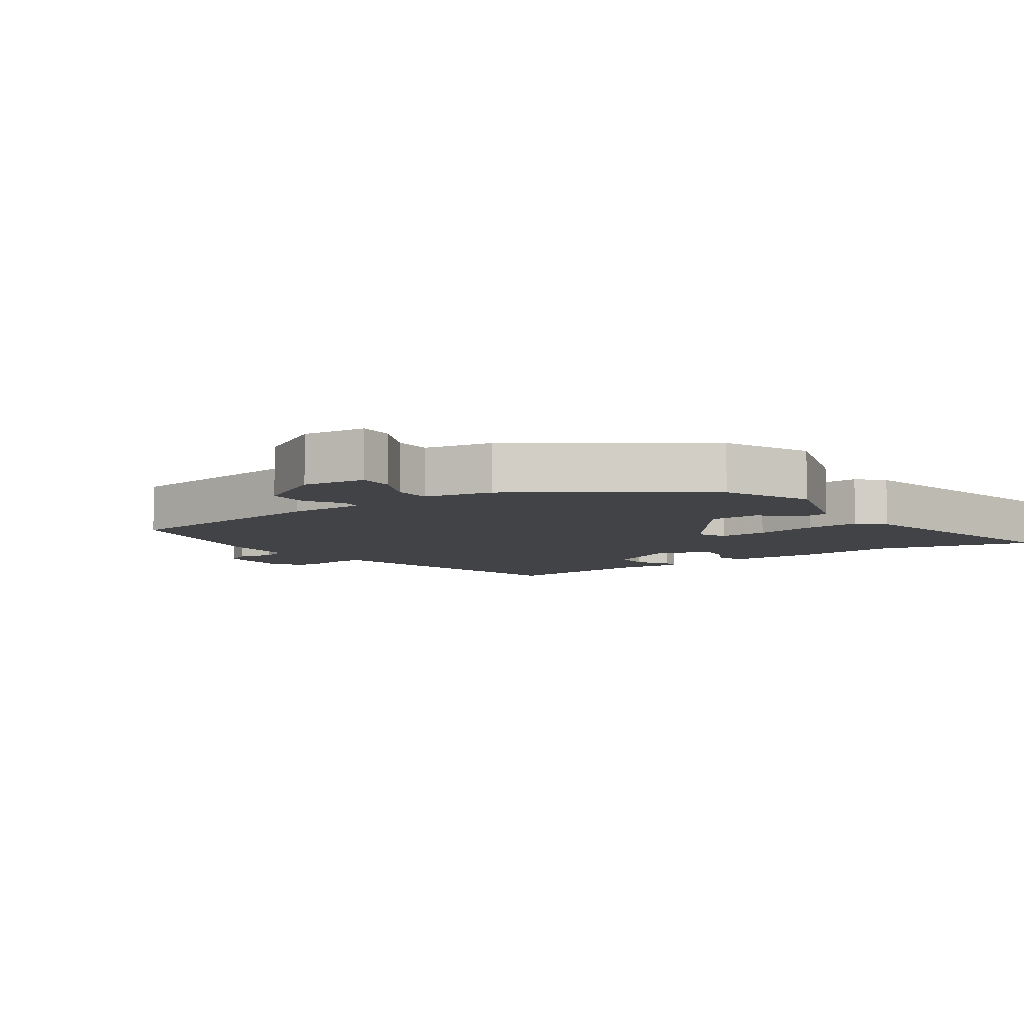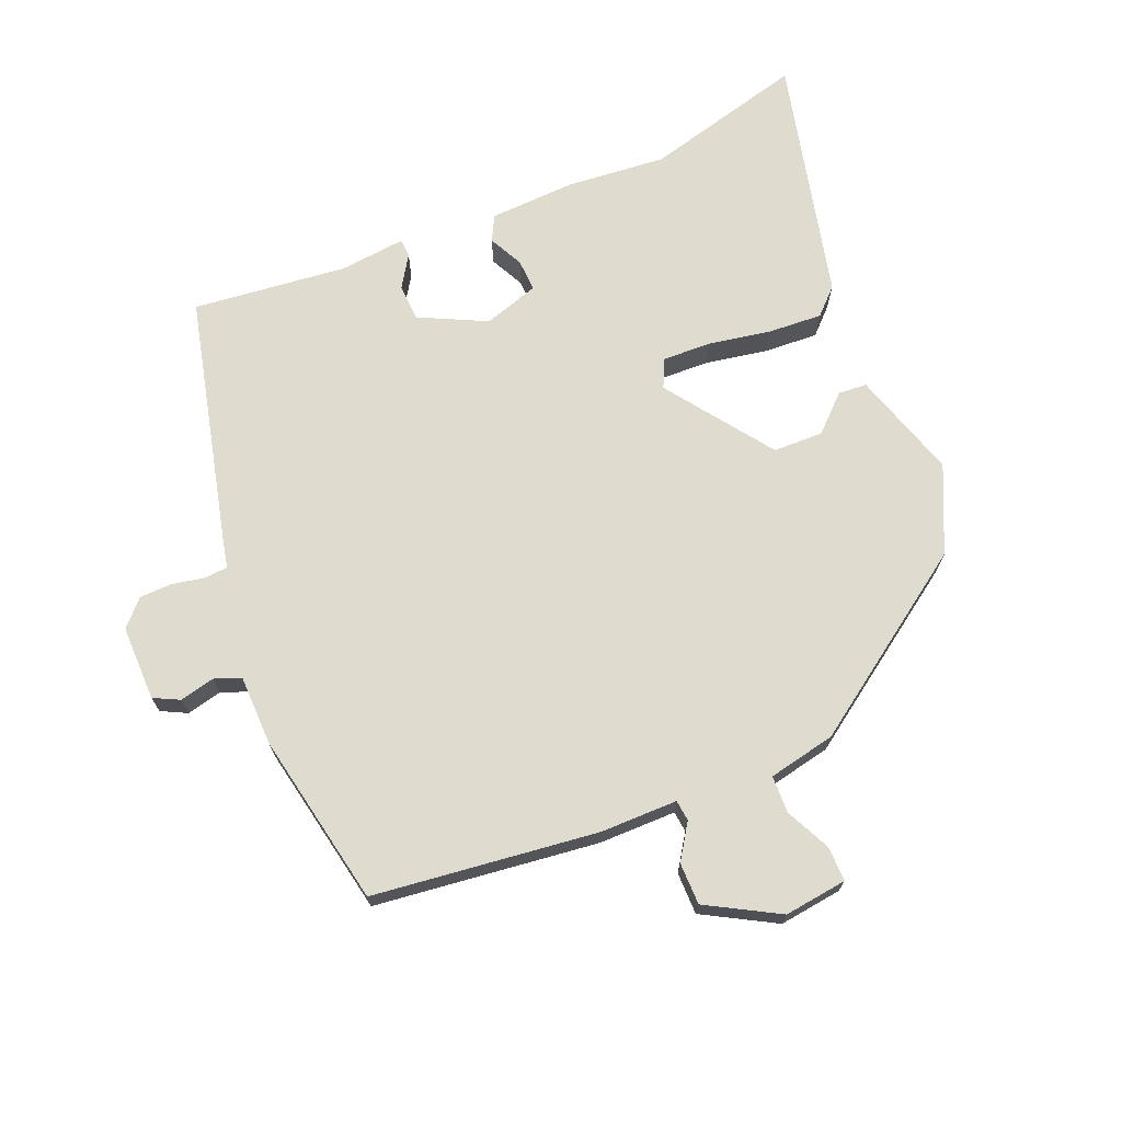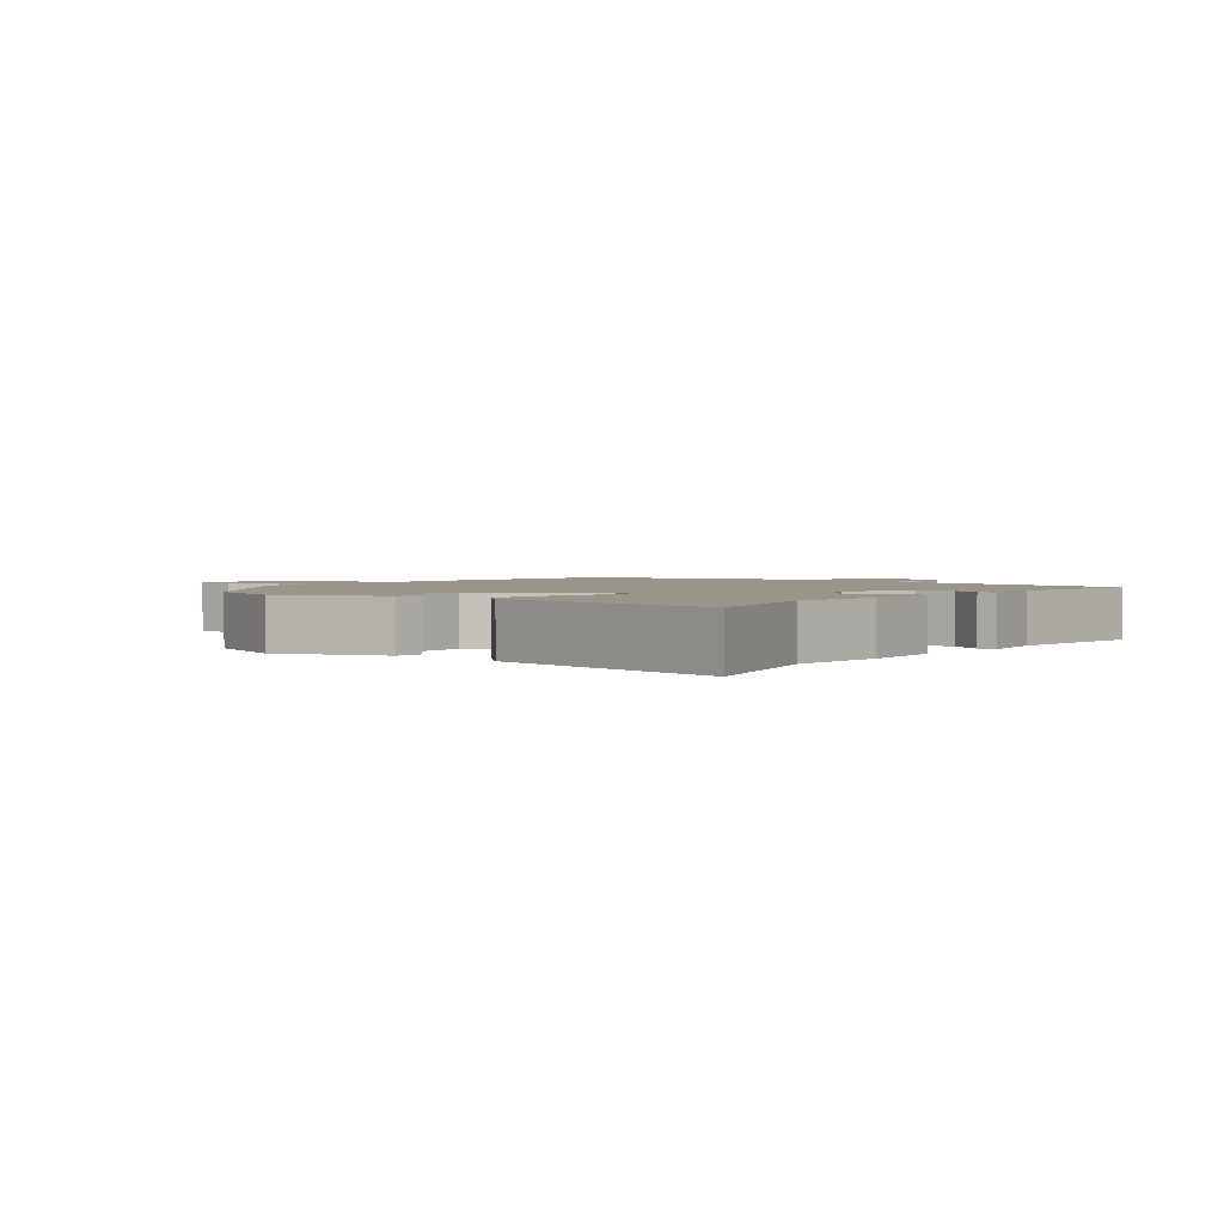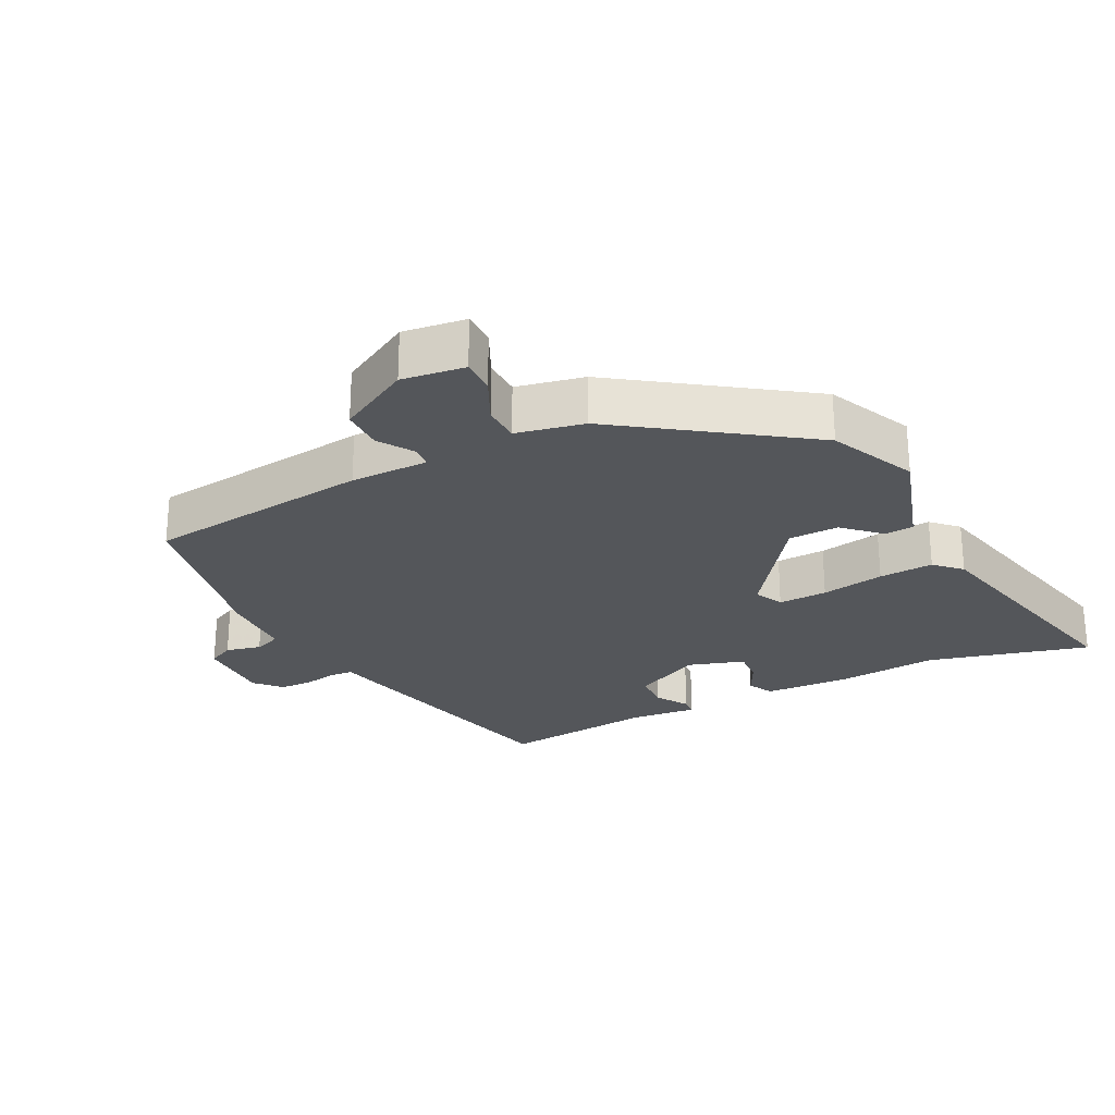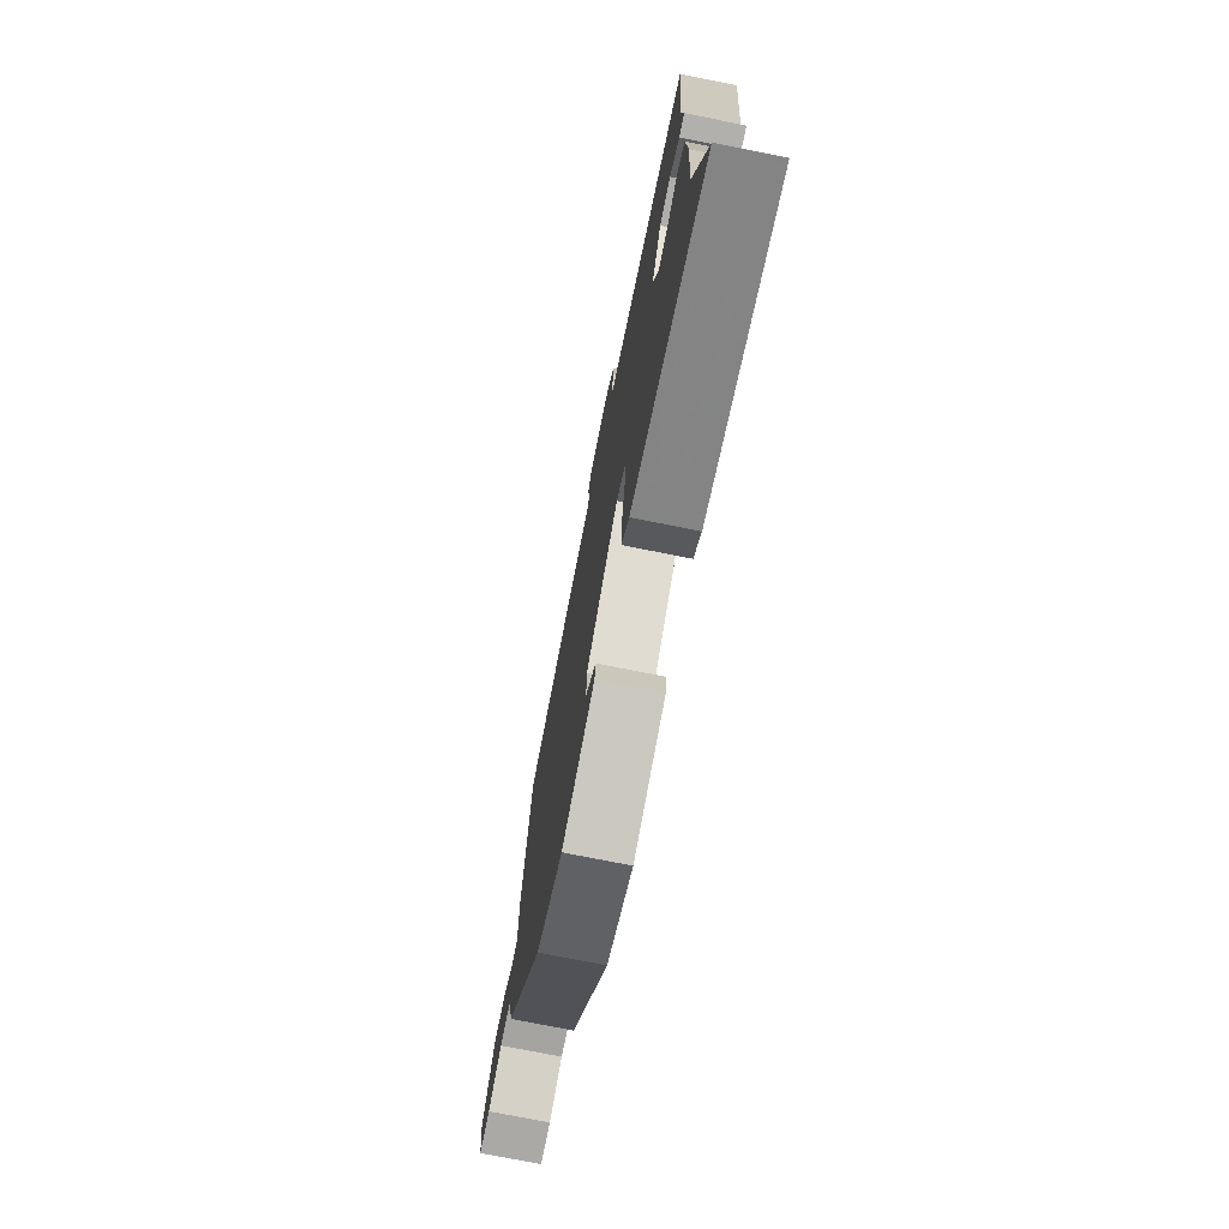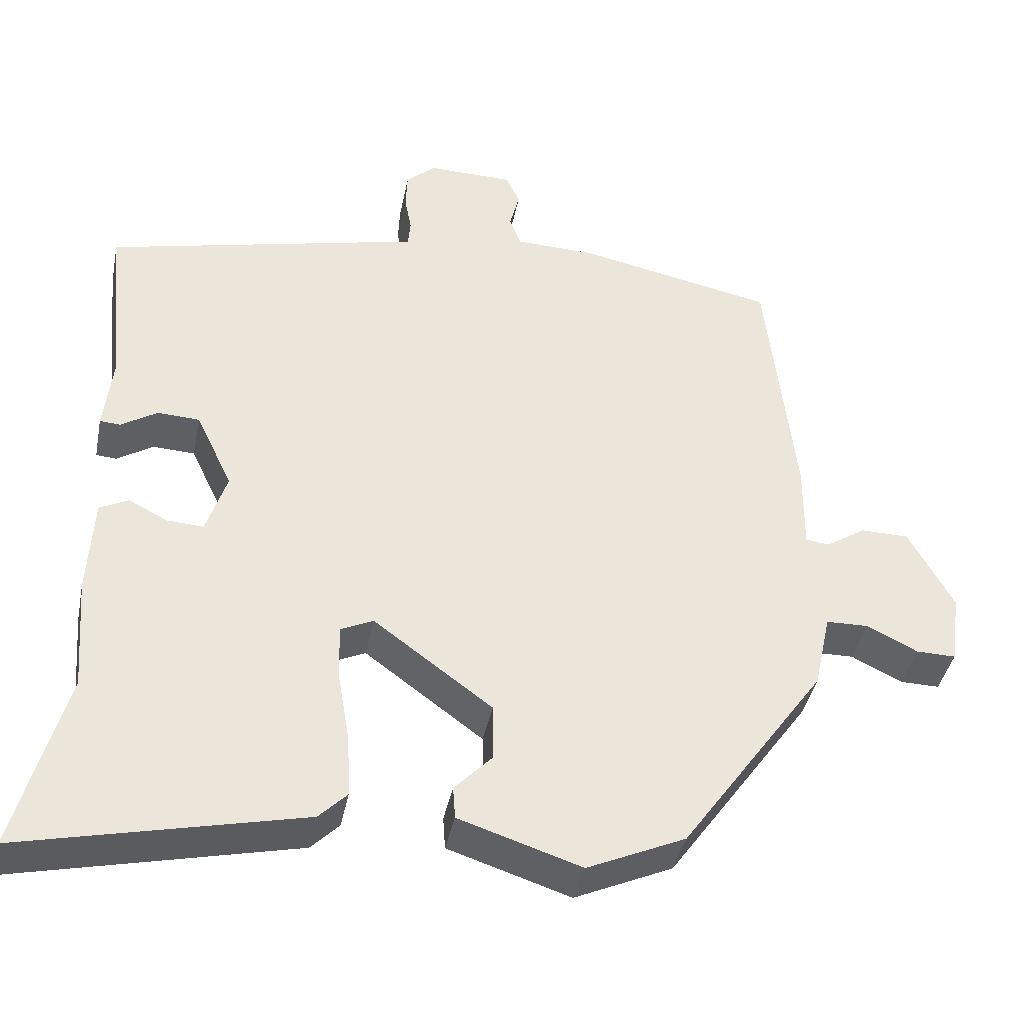
<metadata>
{"format":"obj","ext":"obj","renderer":"f3d","projection":"perspective","resolution":1024,"background":"white","views":[{"elev":-7.5,"azim":125.6,"up":"+Y"},{"elev":70.5,"azim":68.0,"up":"+Y"},{"elev":2.0,"azim":-143.2,"up":"+Y"},{"elev":-25.7,"azim":117.3,"up":"+Y"},{"elev":-74.4,"azim":-101.3,"up":"+Z"},{"elev":-40.1,"azim":-11.2,"up":"+Z"}]}
</metadata>
<code>
v 0.3 0.07 -0.483
v 0.171 0.07 -0.541
v 0.01 0.07 -0.489
v 0.007 0.07 -0.446
v 0.057 0.07 -0.394
v 0.056 0.07 -0.319
v -0.1 0.07 -0.204
v -0.143 0.07 -0.224
v -0.141 0.07 -0.297
v -0.125 0.07 -0.391
v -0.121 0.07 -0.472
v -0.158 0.07 -0.509
v -0.525 0.07 -0.592
v -0.46 0.07 -0.353
v -0.472 0.07 -0.203
v -0.465 0.07 -0.074
v -0.427 0.07 -0.055
v -0.376 0.07 -0.081
v -0.328 0.07 -0.084
v -0.301 0.07 -0.001
v -0.349 0.07 0.1
v -0.404 0.07 0.103
v -0.452 0.07 0.073
v -0.479 0.07 0.075
v -0.468 0.07 0.174
v -0.491 0.07 0.405
v -0.114 0.07 0.492
v -0.075 0.07 0.5
v -0.072 0.07 0.536
v -0.081 0.07 0.584
v -0.079 0.07 0.633
v -0.041 0.07 0.668
v 0.072 0.07 0.666
v 0.091 0.07 0.627
v 0.078 0.07 0.575
v 0.093 0.07 0.535
v 0.199 0.07 0.532
v 0.458 0.07 0.479
v 0.495 0.07 0.142
v 0.494 0.07 0.026
v 0.525 0.07 0.022
v 0.578 0.07 0.056
v 0.641 0.07 0.055
v 0.7 0.07 -0.053
v 0.687 0.07 -0.147
v 0.635 0.07 -0.146
v 0.568 0.07 -0.113
v 0.512 0.07 -0.114
v 0.49 0.07 -0.215
v 0.3 0 -0.483
v 0.171 0 -0.541
v 0.01 0 -0.489
v 0.007 0 -0.446
v 0.057 0 -0.394
v 0.056 0 -0.319
v -0.1 0 -0.204
v -0.143 0 -0.224
v -0.141 0 -0.297
v -0.125 0 -0.391
v -0.121 0 -0.472
v -0.158 0 -0.509
v -0.525 0 -0.592
v -0.46 0 -0.353
v -0.472 0 -0.203
v -0.465 0 -0.074
v -0.427 0 -0.055
v -0.376 0 -0.081
v -0.328 0 -0.084
v -0.301 0 -0.001
v -0.349 0 0.1
v -0.404 0 0.103
v -0.452 0 0.073
v -0.479 0 0.075
v -0.468 0 0.174
v -0.491 0 0.405
v -0.114 0 0.492
v -0.075 0 0.5
v -0.072 0 0.536
v -0.081 0 0.584
v -0.079 0 0.633
v -0.041 0 0.668
v 0.072 0 0.666
v 0.091 0 0.627
v 0.078 0 0.575
v 0.093 0 0.535
v 0.199 0 0.532
v 0.458 0 0.479
v 0.495 0 0.142
v 0.494 0 0.026
v 0.525 0 0.022
v 0.578 0 0.056
v 0.641 0 0.055
v 0.7 0 -0.053
v 0.687 0 -0.147
v 0.635 0 -0.146
v 0.568 0 -0.113
v 0.512 0 -0.114
v 0.49 0 -0.215
f 3 4 5
f 2 3 5
f 1 2 5
f 49 1 5
f 48 49 5
f 45 46 47
f 44 45 47
f 43 44 47
f 42 43 47
f 41 42 47
f 40 41 47 48
f 38 39 40
f 37 38 40
f 36 37 40
f 48 5 6
f 40 48 6
f 36 40 6
f 33 34 35
f 32 33 35
f 31 32 35
f 30 31 35
f 29 30 35
f 36 6 7
f 35 36 7
f 29 35 7
f 28 29 7
f 25 26 27 28
f 24 25 28
f 23 24 28
f 22 23 28
f 21 22 28
f 28 7 8
f 21 28 8
f 20 21 8
f 16 17 18
f 15 16 18
f 14 15 18
f 14 18 19
f 13 14 19
f 12 13 19
f 11 12 19
f 10 11 19
f 9 10 19
f 8 9 19 20
f 54 53 52
f 54 52 51
f 54 51 50
f 54 50 98
f 54 98 97
f 96 95 94
f 96 94 93
f 96 93 92
f 96 92 91
f 96 91 90
f 97 96 90 89
f 89 88 87
f 89 87 86
f 89 86 85
f 55 54 97
f 55 97 89
f 55 89 85
f 84 83 82
f 84 82 81
f 84 81 80
f 84 80 79
f 84 79 78
f 56 55 85
f 56 85 84
f 56 84 78
f 56 78 77
f 77 76 75 74
f 77 74 73
f 77 73 72
f 77 72 71
f 77 71 70
f 57 56 77
f 57 77 70
f 57 70 69
f 67 66 65
f 67 65 64
f 67 64 63
f 68 67 63
f 68 63 62
f 68 62 61
f 68 61 60
f 68 60 59
f 68 59 58
f 69 68 58 57
f 1 50 51 2
f 2 51 52 3
f 3 52 53 4
f 4 53 54 5
f 5 54 55 6
f 6 55 56 7
f 7 56 57 8
f 8 57 58 9
f 9 58 59 10
f 10 59 60 11
f 11 60 61 12
f 12 61 62 13
f 13 62 63 14
f 14 63 64 15
f 15 64 65 16
f 16 65 66 17
f 17 66 67 18
f 18 67 68 19
f 19 68 69 20
f 20 69 70 21
f 21 70 71 22
f 22 71 72 23
f 23 72 73 24
f 24 73 74 25
f 25 74 75 26
f 26 75 76 27
f 27 76 77 28
f 28 77 78 29
f 29 78 79 30
f 30 79 80 31
f 31 80 81 32
f 32 81 82 33
f 33 82 83 34
f 34 83 84 35
f 35 84 85 36
f 36 85 86 37
f 37 86 87 38
f 38 87 88 39
f 39 88 89 40
f 40 89 90 41
f 41 90 91 42
f 42 91 92 43
f 43 92 93 44
f 44 93 94 45
f 45 94 95 46
f 46 95 96 47
f 47 96 97 48
f 48 97 98 49
f 49 98 50 1

</code>
